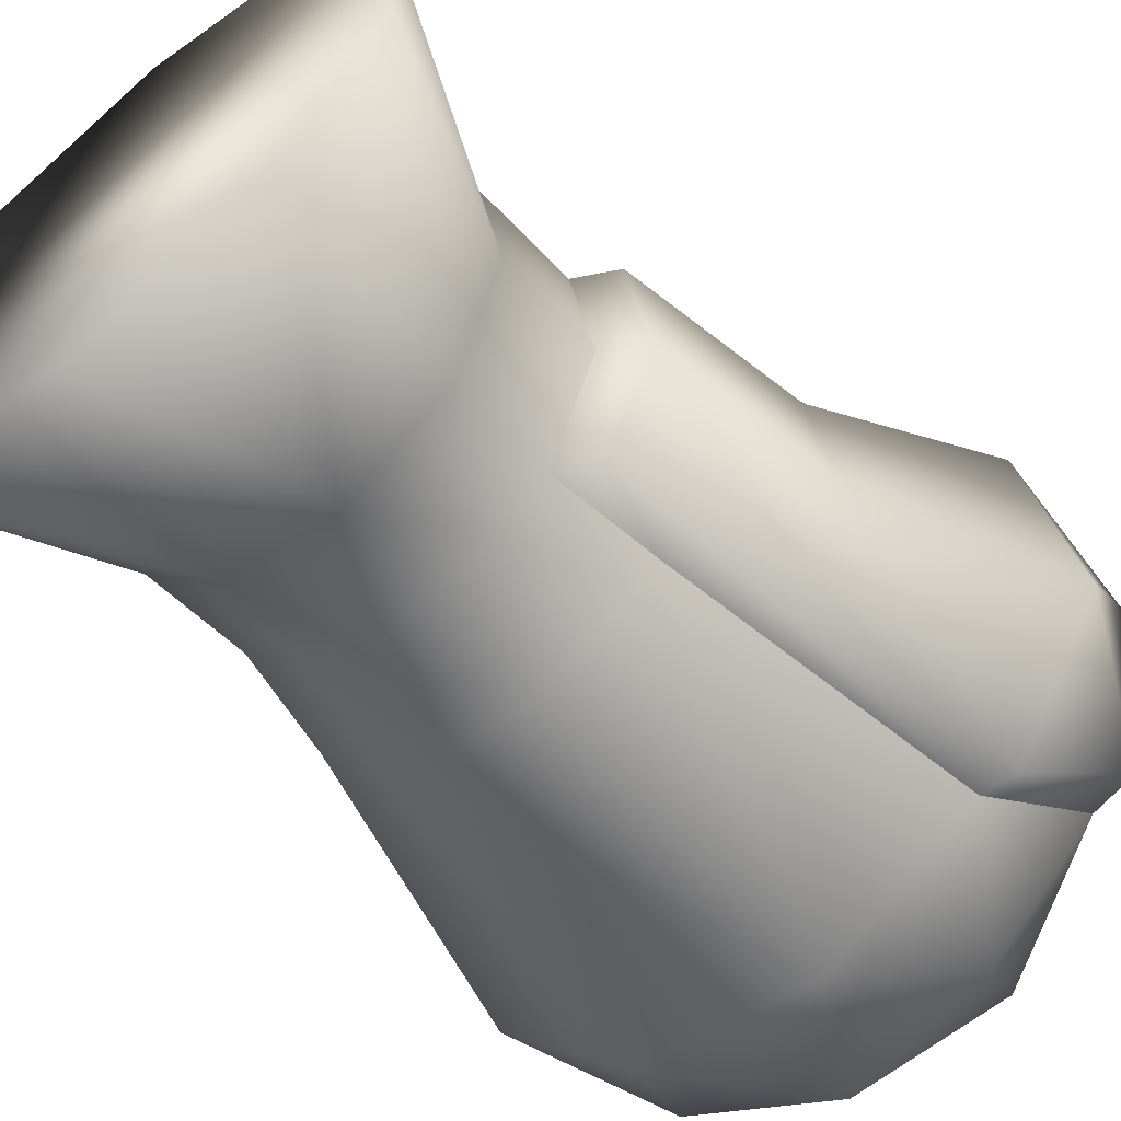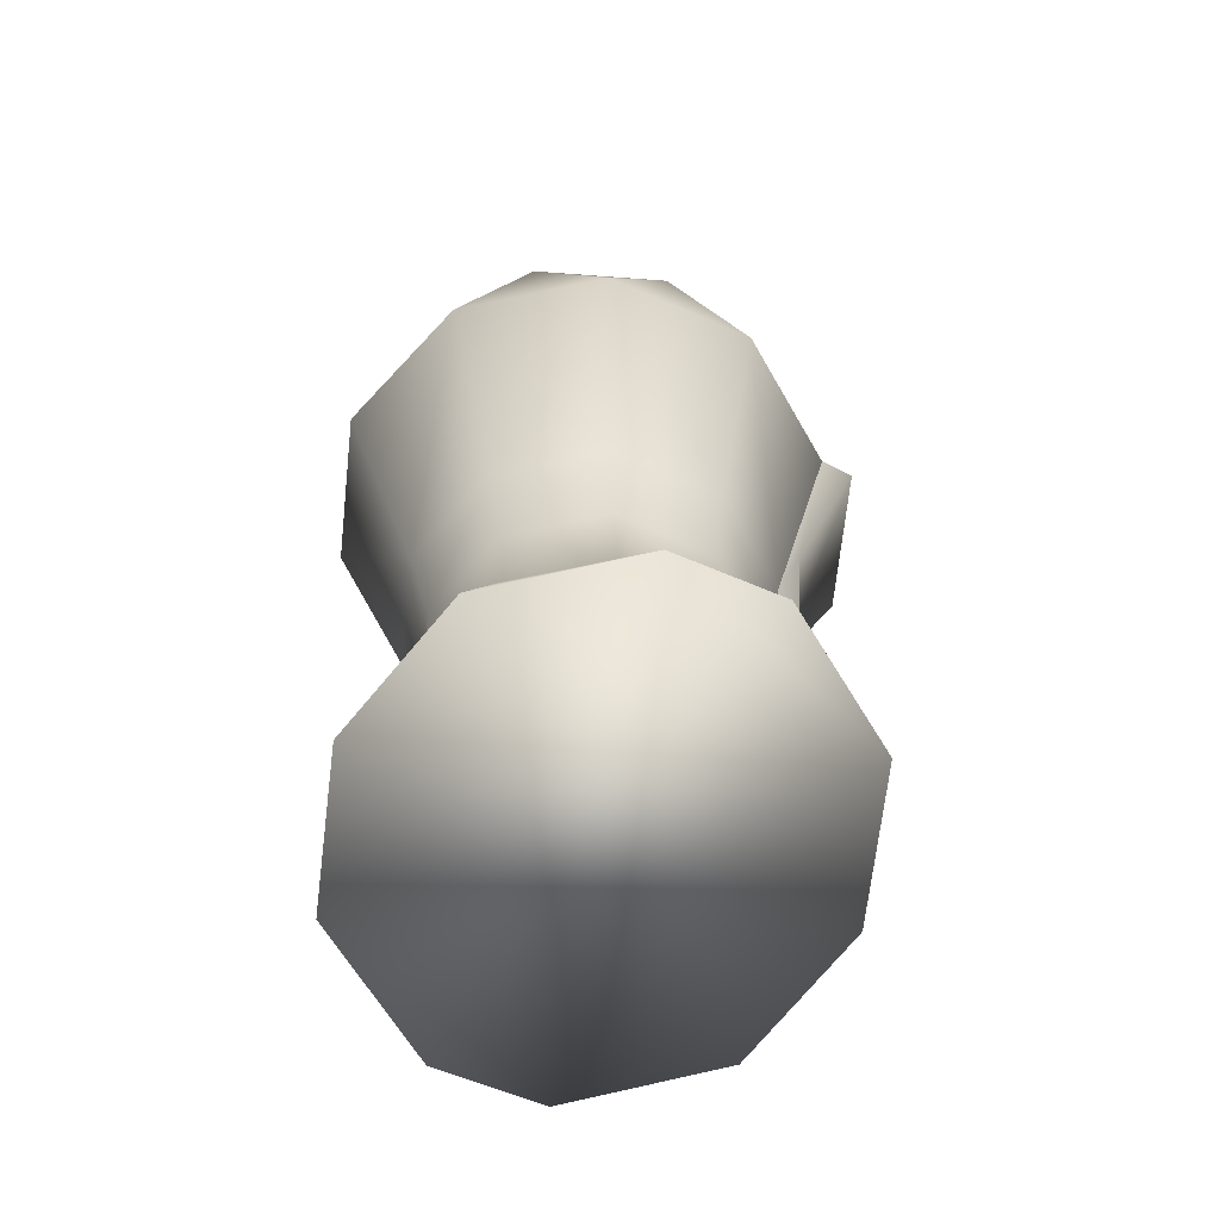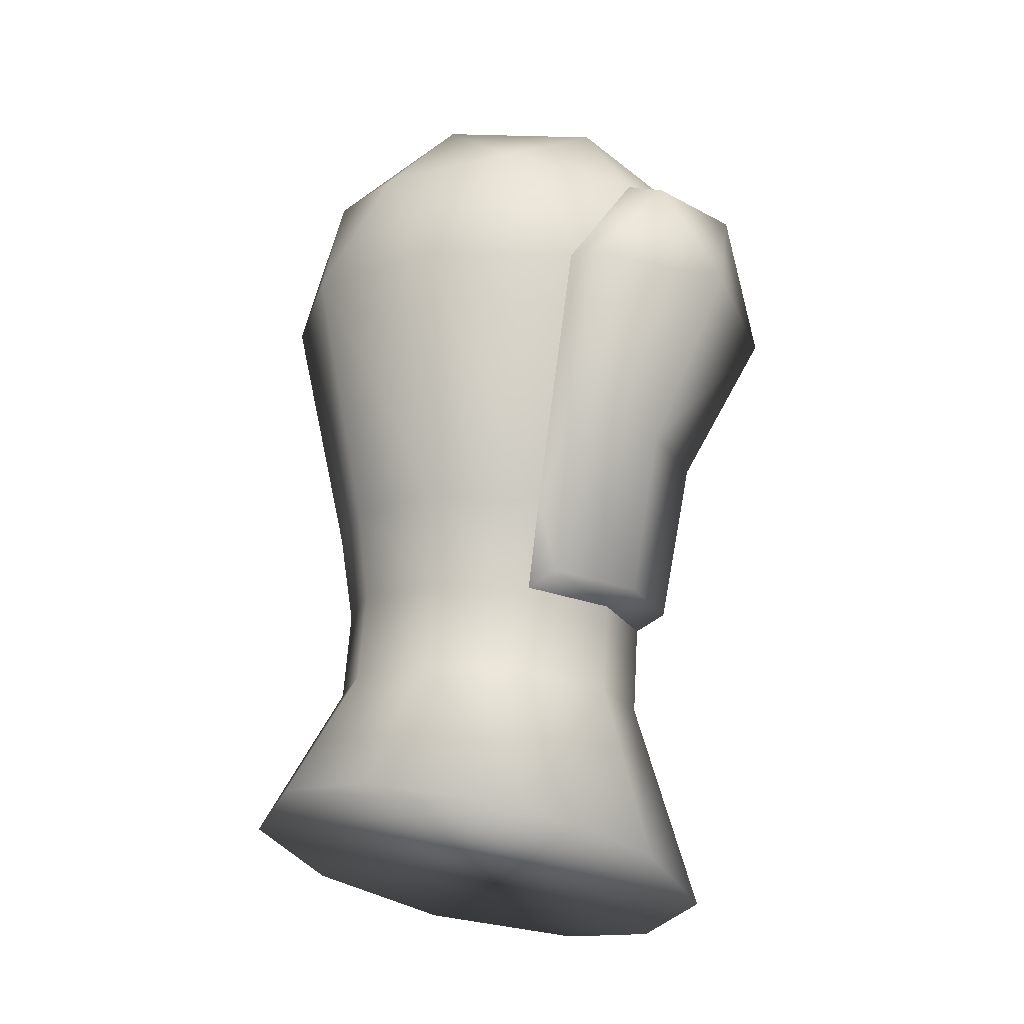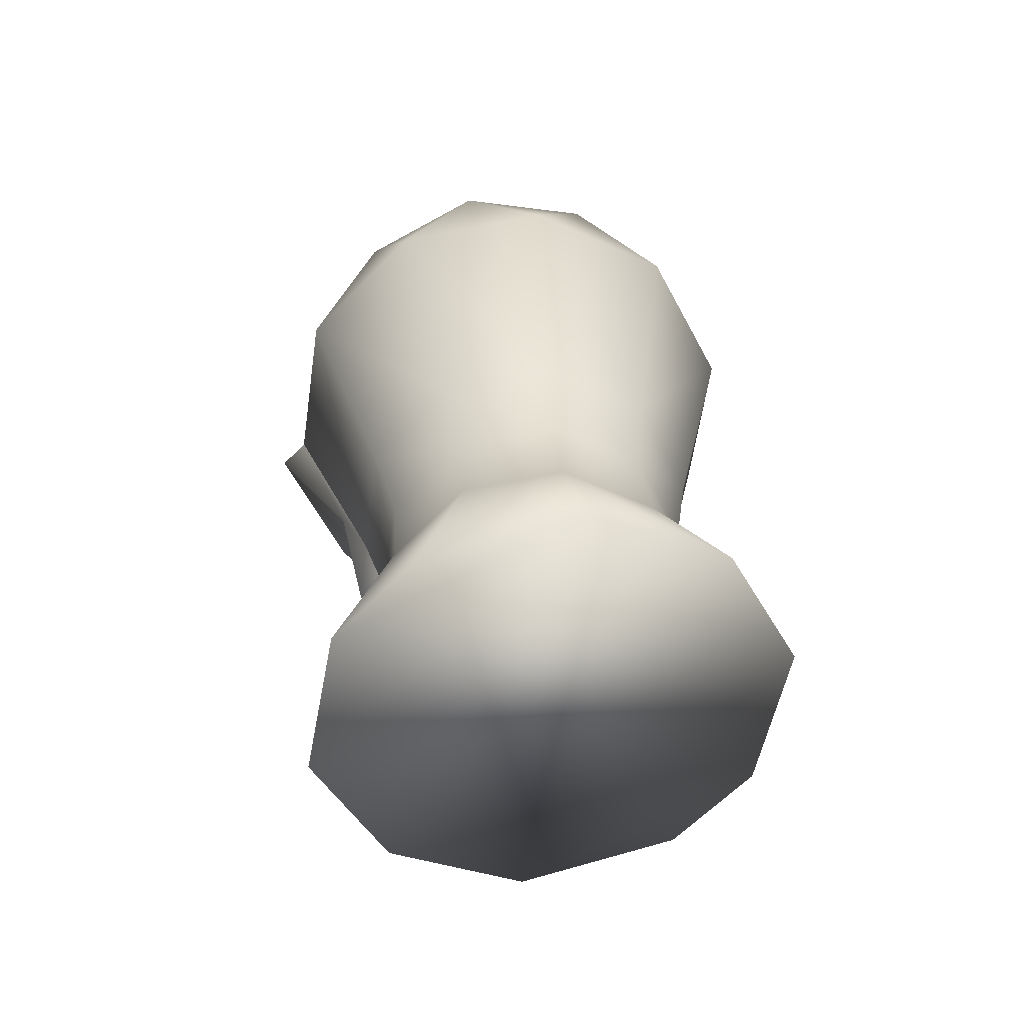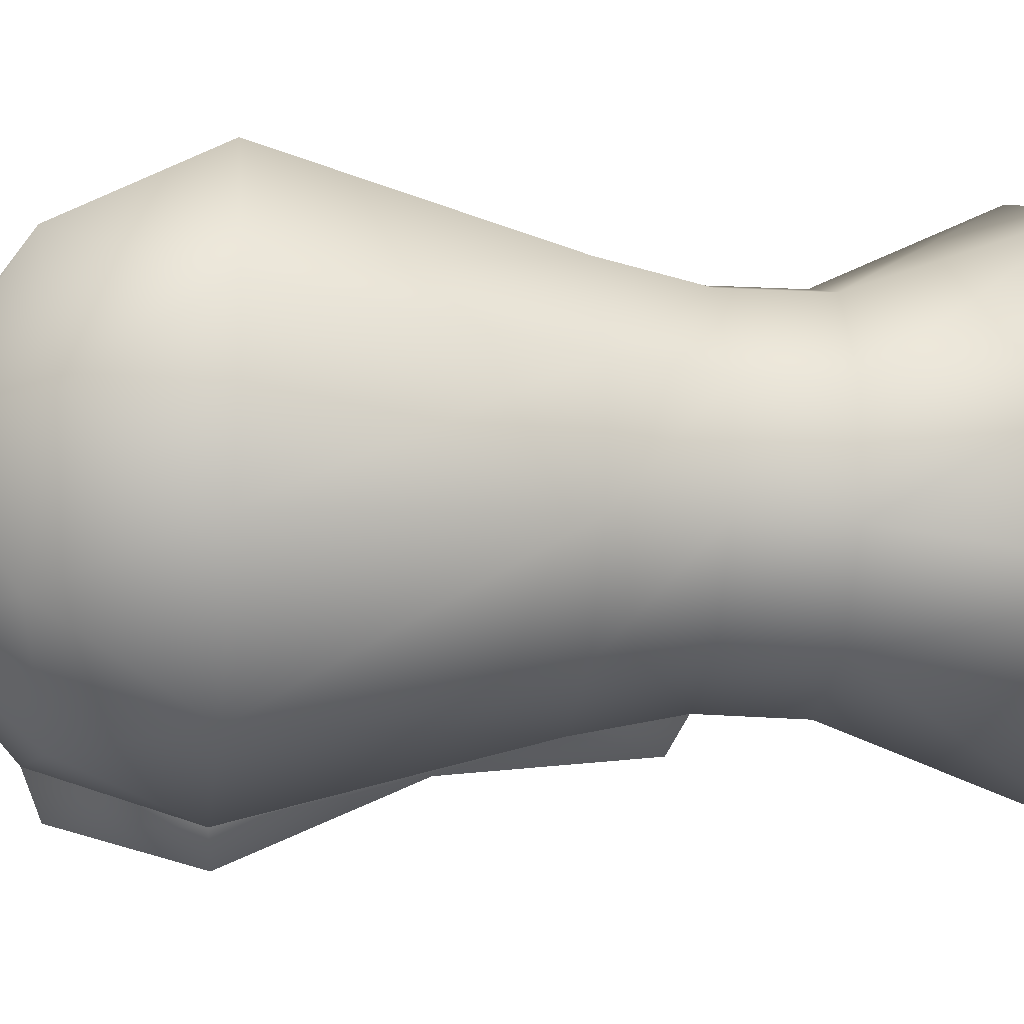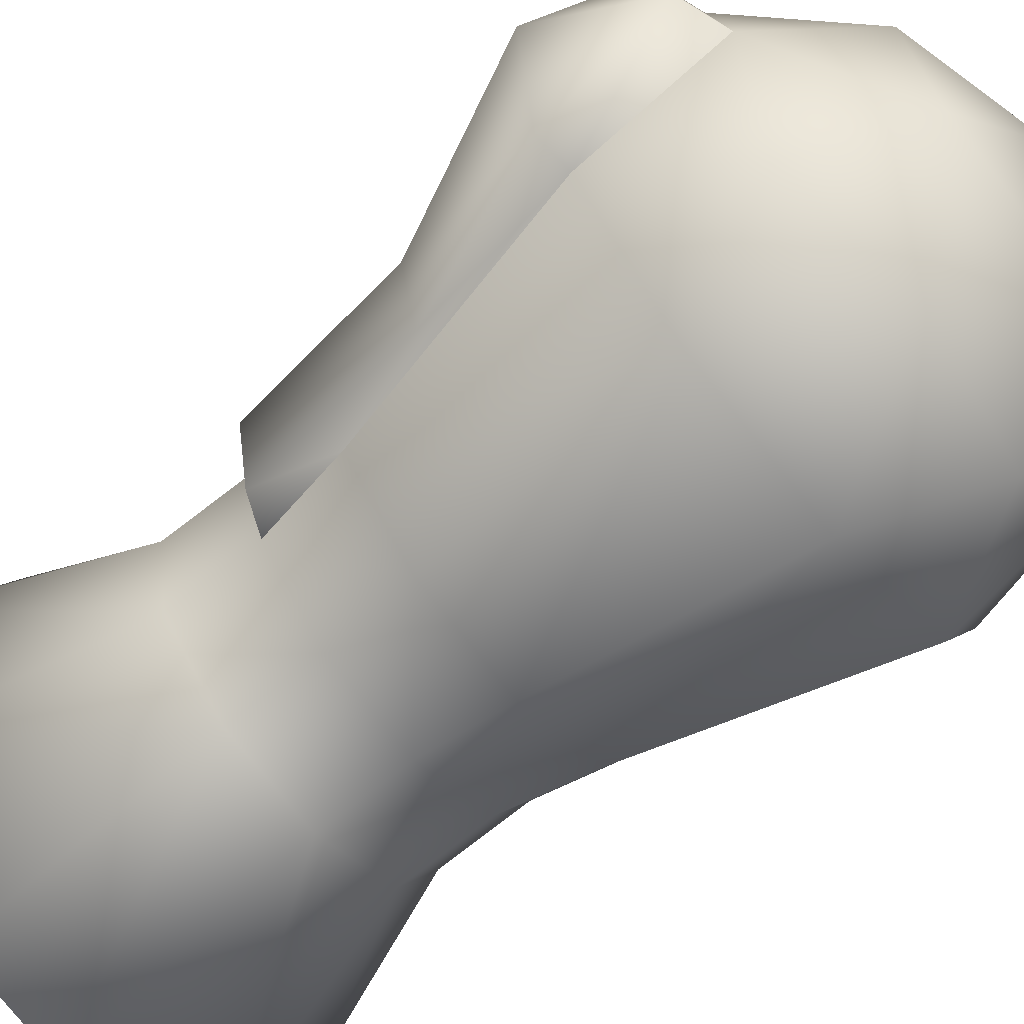
<metadata>
{"format":"obj","ext":"obj","renderer":"f3d","projection":"perspective","resolution":1024,"background":"white","views":[{"elev":-42.0,"azim":-139.2,"up":"+Y"},{"elev":-56.6,"azim":155.2,"up":"+Z"},{"elev":-13.9,"azim":-139.7,"up":"+Z"},{"elev":-62.6,"azim":45.8,"up":"+Z"},{"elev":-67.1,"azim":84.9,"up":"+Y"},{"elev":-77.9,"azim":-51.3,"up":"+Y"}]}
</metadata>
<code>
o thigh.000_Sphere.003
v -0.4045 -0.2922 -0.03075
v -0.4045 0.2923 0.03069
v -0.5955 0.08657 1.028
v -0.5664 -0.4823 0.6531
v -0.5663 0.3361 0.7391
v -0.5664 -0.2946 1.043
v -0.3611 -0.2348 -0.2761
v -0.3611 0.2871 -0.2212
v -0.4463 0.02617 -0.2487
v -0.5957 -0.03041 0.2574
v -0.5001 0.2619 0.2881
v -0.5002 -0.3227 0.2267
v -0.7209 0.08799 0.9818
v -0.8155 -0.07963 0.7259
v -0.662 0.3337 0.7295
v -0.6918 -0.2932 0.997
v -0.662 -0.4847 0.6434
v -0.4568 -0.2424 -0.2359
v -0.4567 0.2795 -0.1811
v -0.542 0.01855 -0.2085
v -0.1545 0.4729 0.04969
v 0.1545 0.4729 0.04971
v 0.4045 0.2922 0.03075
v 0.5 -4.2e-05 3.7e-05
v 0.4045 -0.2923 -0.03069
v 0.1545 -0.4729 -0.04969
v -0.1545 -0.4729 -0.04971
v -0.4045 -0.2922 -0.03075
v -0.5 4.2e-05 -3.8e-05
v -0.4045 0.2923 0.03069
v 0.3679 -0.6097 0.9546
v -0.3681 -0.6096 0.9545
v -0.5955 0.08657 1.028
v -4.1e-05 0.5168 1.073
v -0.000125 -0.1463 1.392
v -0.2163 0.5889 0.7657
v 0.2163 0.5889 0.7658
v 0.5663 0.336 0.7392
v 0.6999 -0.07322 0.6962
v 0.5662 -0.4824 0.6532
v 0.2162 -0.7353 0.6266
v -0.2164 -0.7352 0.6266
v -0.5664 -0.4823 0.6531
v -0.7001 -0.07311 0.6961
v -0.5663 0.3361 0.7391
v 0.3499 0.3674 1.113
v 0.5662 -0.2947 1.043
v -0.000139 -0.7038 0.9999
v -0.5664 -0.2946 1.043
v -0.3501 0.3675 1.112
v -8.7e-05 0.2306 1.327
v 0.2162 -0.4315 1.257
v -0.2164 -0.4315 1.257
v -0.3501 -0.02228 1.3
v -0.139 0.4779 -0.4525
v 0.1391 0.4779 -0.4525
v 0.3641 0.3153 -0.4696
v 0.45 0.05222 -0.4972
v 0.3641 -0.2108 -0.5249
v 0.1391 -0.3734 -0.542
v -0.139 -0.3734 -0.542
v -0.364 -0.2108 -0.5249
v -0.45 0.0523 -0.4973
v -0.364 0.3153 -0.4696
v -0.1544 0.7445 -0.811
v 0.1546 0.7445 -0.811
v 0.526 0.5 -0.8811
v 0.6501 0.1045 -0.9945
v 0.5259 -0.291 -1.108
v 0.1545 -0.5354 -1.178
v -0.1545 -0.5354 -1.178
v -0.5258 -0.2909 -1.108
v -0.6499 0.1046 -0.9946
v -0.5257 0.5001 -0.8812
v 0.138 0.4483 -0.2042
v -0.1379 0.4483 -0.2043
v 0.4464 0.02609 -0.2486
v 0.3612 0.287 -0.2212
v 0.1379 -0.3961 -0.293
v 0.3611 -0.2348 -0.276
v -0.3611 -0.2348 -0.2761
v -0.1379 -0.396 -0.293
v -0.3611 0.2871 -0.2212
v -0.4463 0.02617 -0.2487
f 34 37 36
f 31 41 40
f 32 43 42
f 33 45 44
f 46 37 34
f 37 46 38
f 39 47 40
f 31 40 47
f 48 41 31
f 41 48 42
f 32 42 48
f 49 43 32
f 43 49 44
f 33 44 49
f 50 45 33
f 45 50 36
f 34 36 50
f 51 46 34
f 52 31 47
f 53 32 48
f 48 52 53
f 35 53 52
f 52 48 31
f 54 33 49
f 49 53 54
f 35 54 53
f 53 49 32
f 51 34 50
f 50 54 51
f 35 51 54
f 54 50 33
f 38 46 39
f 69 70 71
f 69 71 72
f 68 69 73
f 69 72 73
f 67 68 74
f 68 73 74
f 65 66 74
f 66 67 74
f 39 46 47
f 46 51 47
f 35 52 47
f 35 47 51
f 76 55 64
f 76 64 83
f 21 76 83
f 21 83 30
f 84 63 62
f 84 62 81
f 29 84 28
f 84 81 28
f 82 61 60
f 82 60 79
f 27 82 79
f 27 79 26
f 80 59 58
f 80 58 77
f 25 80 77
f 25 77 24
f 78 57 56
f 78 56 75
f 23 78 22
f 78 75 22
f 83 64 63
f 83 63 84
f 30 83 84
f 30 84 29
f 81 62 61
f 81 61 82
f 28 81 27
f 81 82 27
f 79 60 59
f 79 59 80
f 26 79 80
f 26 80 25
f 77 58 57
f 77 57 78
f 24 77 23
f 77 78 23
f 75 56 55
f 75 55 76
f 76 21 22
f 76 22 75
f 64 55 74
f 55 65 74
f 62 63 73
f 62 73 72
f 60 61 70
f 61 71 70
f 58 59 68
f 59 69 68
f 56 57 67
f 56 67 66
f 63 64 74
f 63 74 73
f 61 62 72
f 61 72 71
f 59 60 69
f 60 70 69
f 57 58 67
f 58 68 67
f 55 56 65
f 56 66 65
f 29 44 45
f 29 45 30
f 21 30 36
f 30 45 36
f 21 36 37
f 21 37 22
f 22 37 23
f 37 38 23
f 23 38 24
f 38 39 24
f 24 39 40
f 24 40 25
f 25 40 41
f 25 41 26
f 26 41 42
f 26 42 27
f 27 42 28
f 42 43 28
f 28 43 29
f 43 44 29
f 13 15 14
f 13 14 16
f 14 17 16
f 10 20 12
f 20 18 12
f 10 11 20
f 11 19 20
f 10 12 17
f 10 17 14
f 10 14 15
f 10 15 11
f 7 18 9
f 18 20 9
f 9 20 19
f 9 19 8
f 8 19 2
f 19 11 2
f 1 12 18
f 1 18 7
f 2 11 5
f 11 15 5
f 12 1 4
f 12 4 17
f 6 16 4
f 16 17 4
f 3 13 16
f 3 16 6
f 5 15 13
f 5 13 3

</code>
